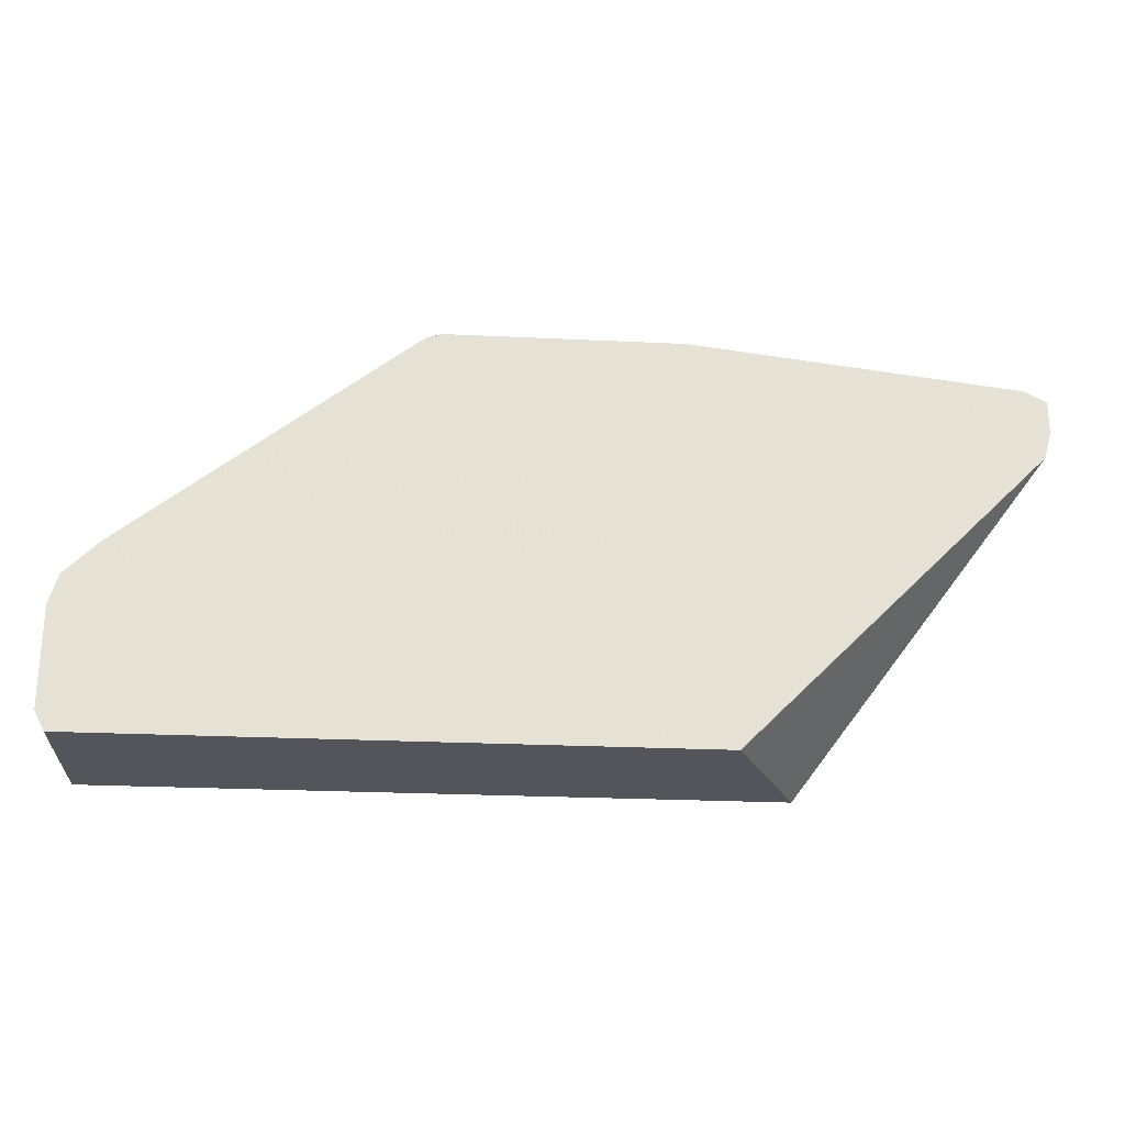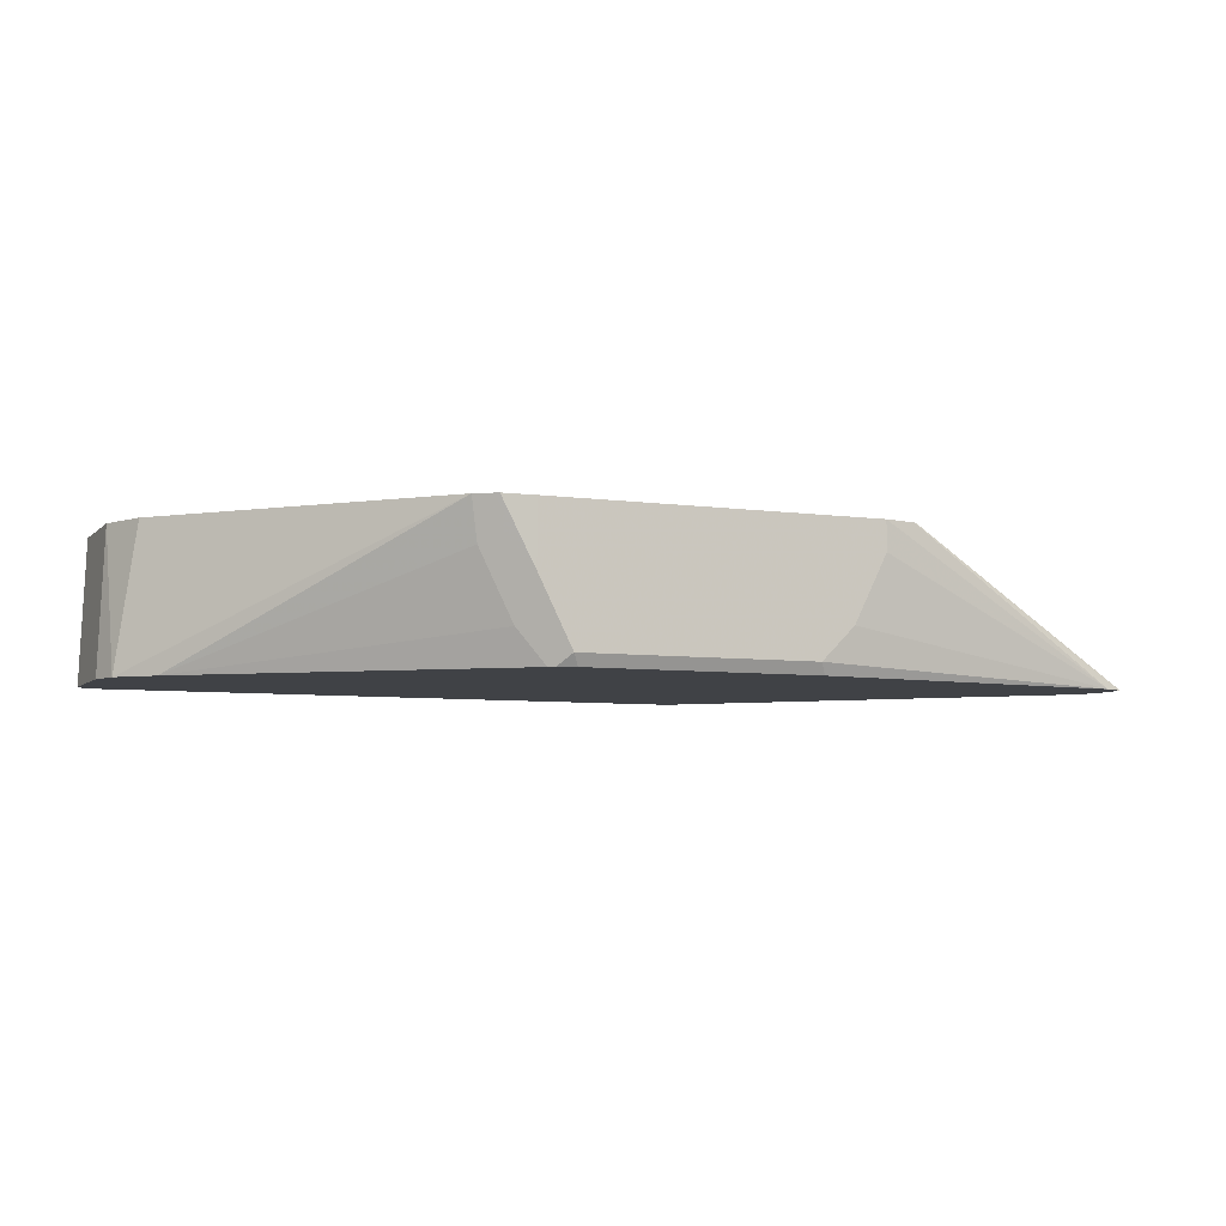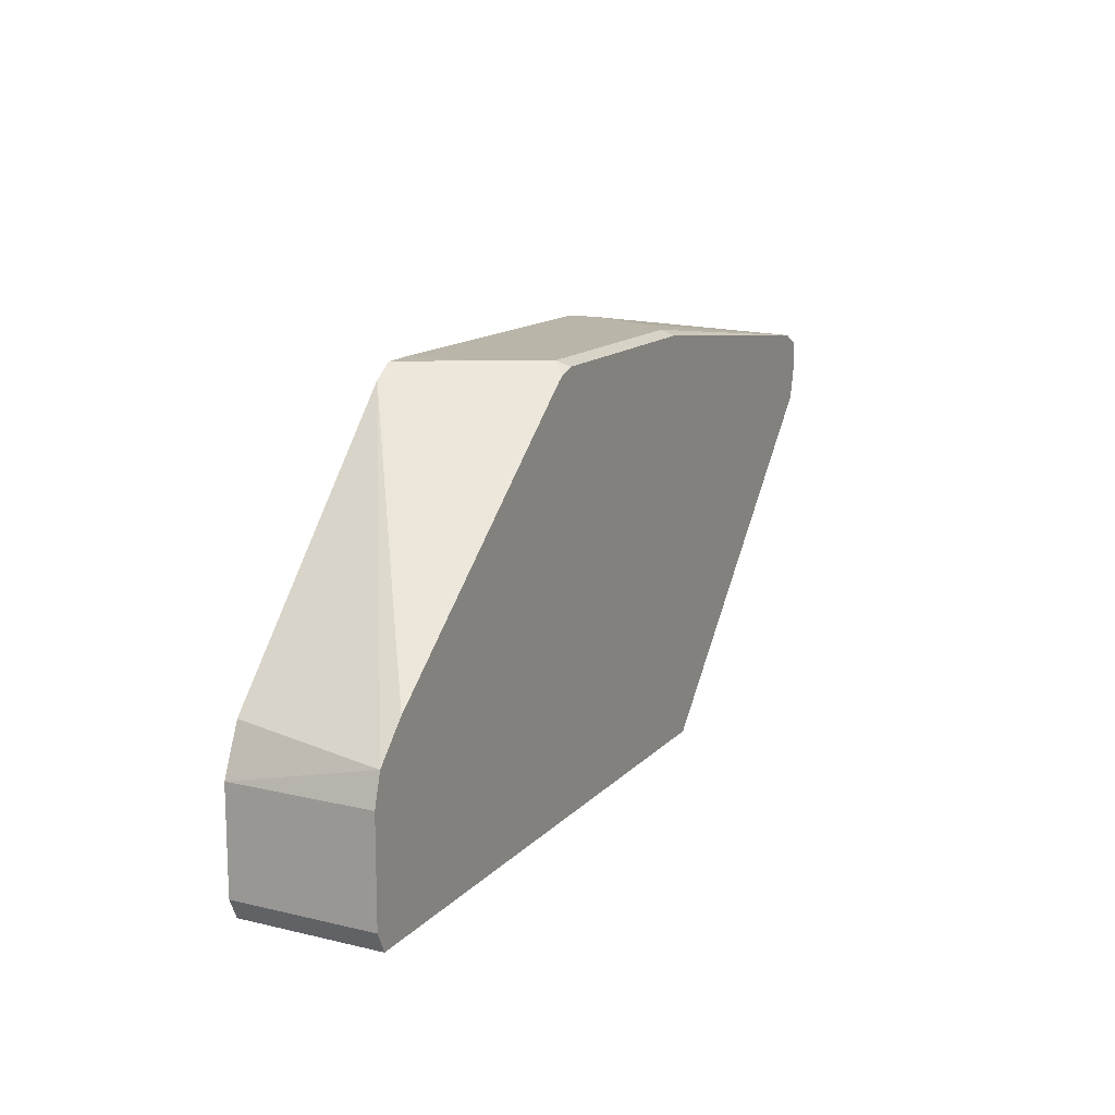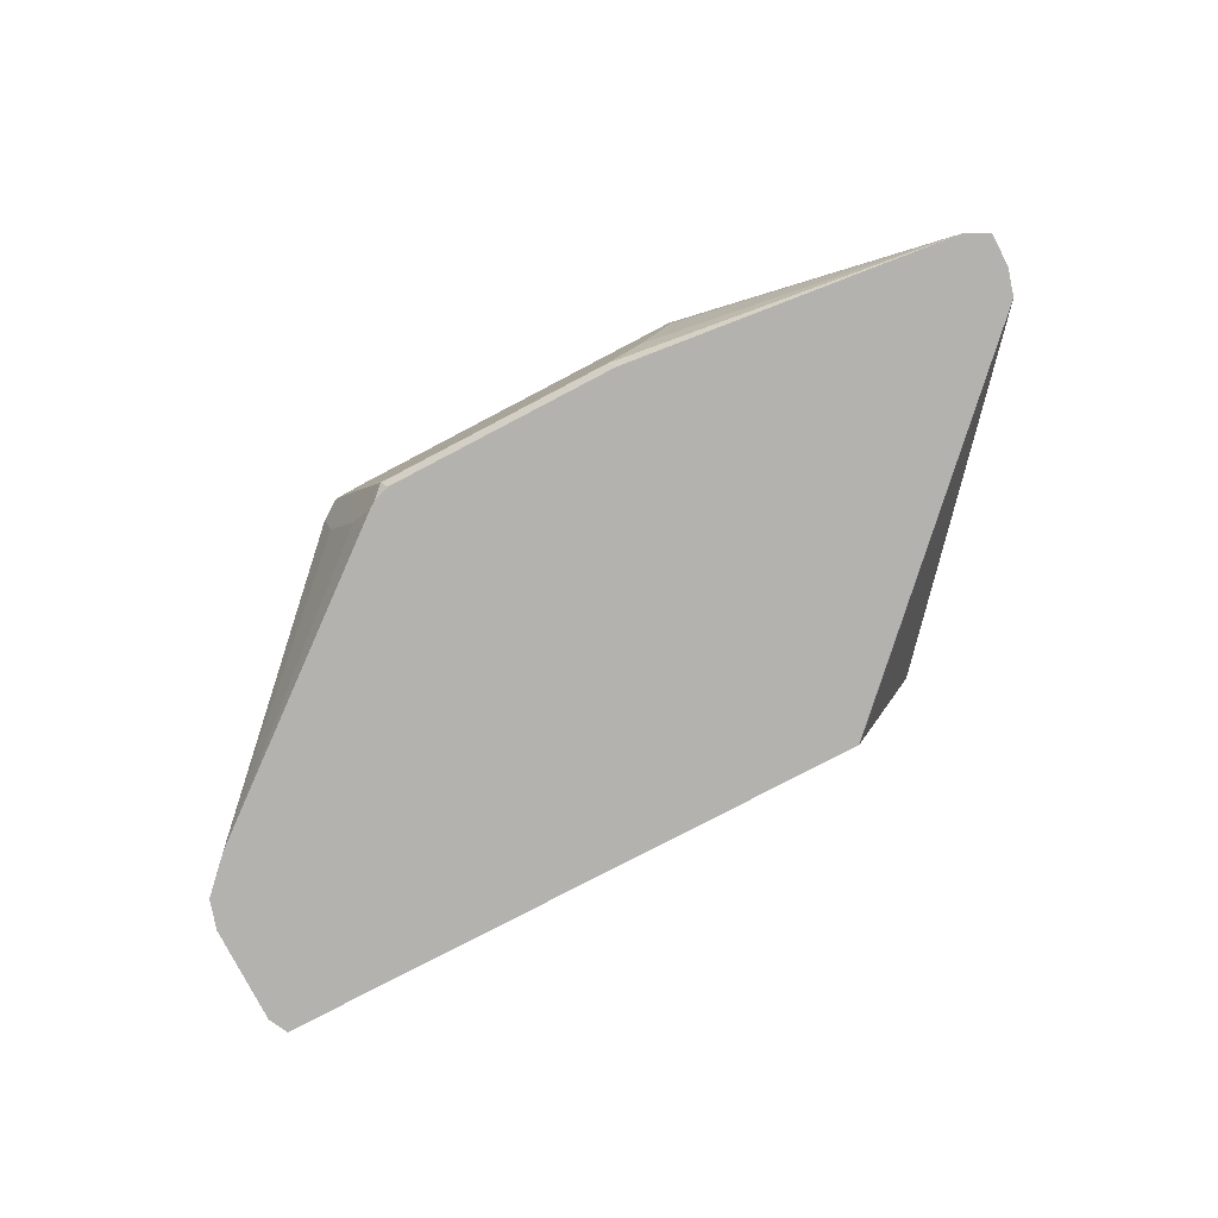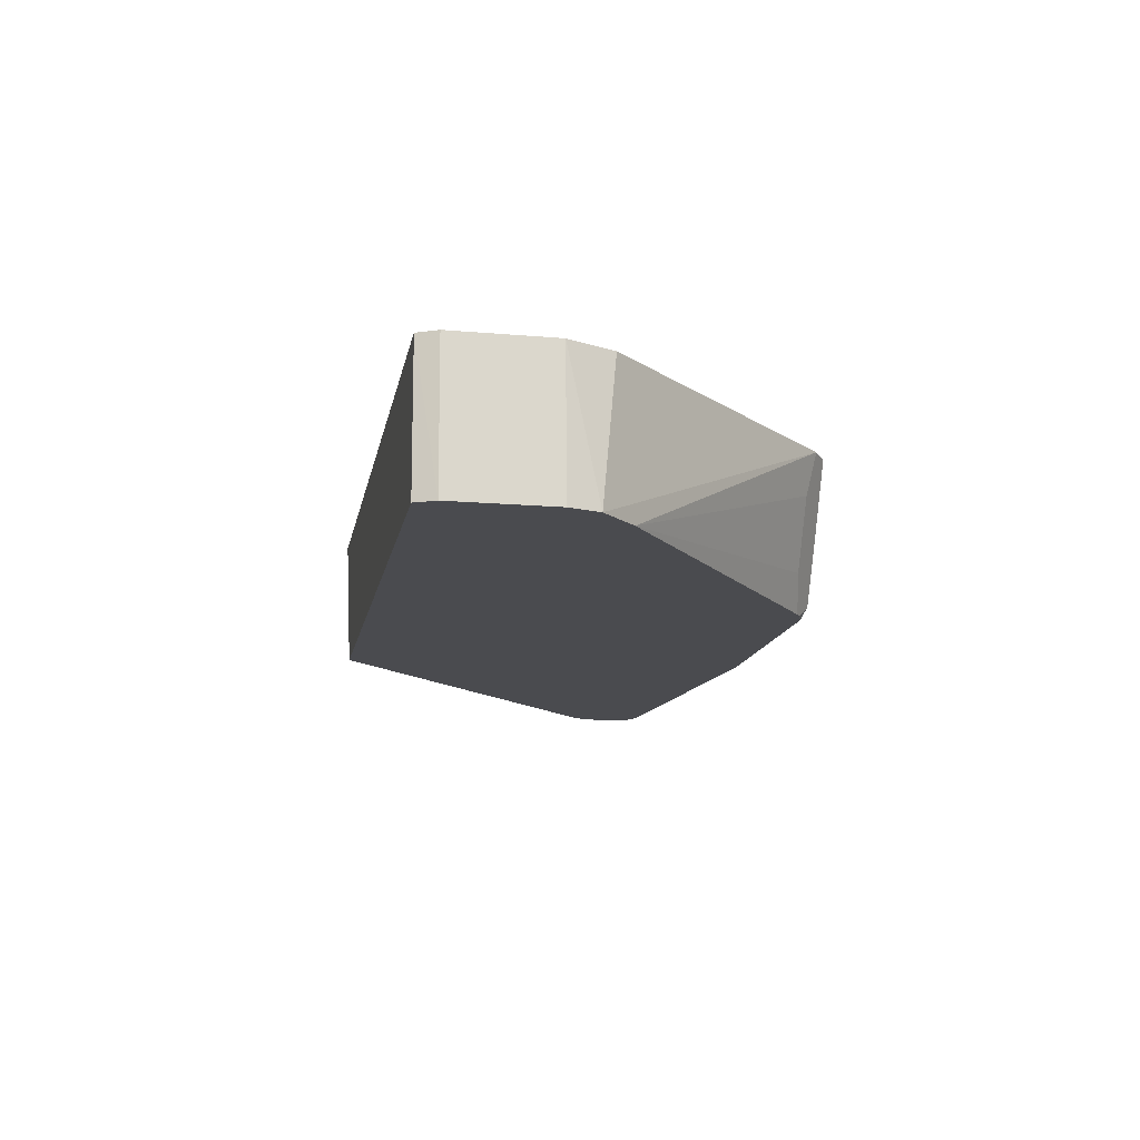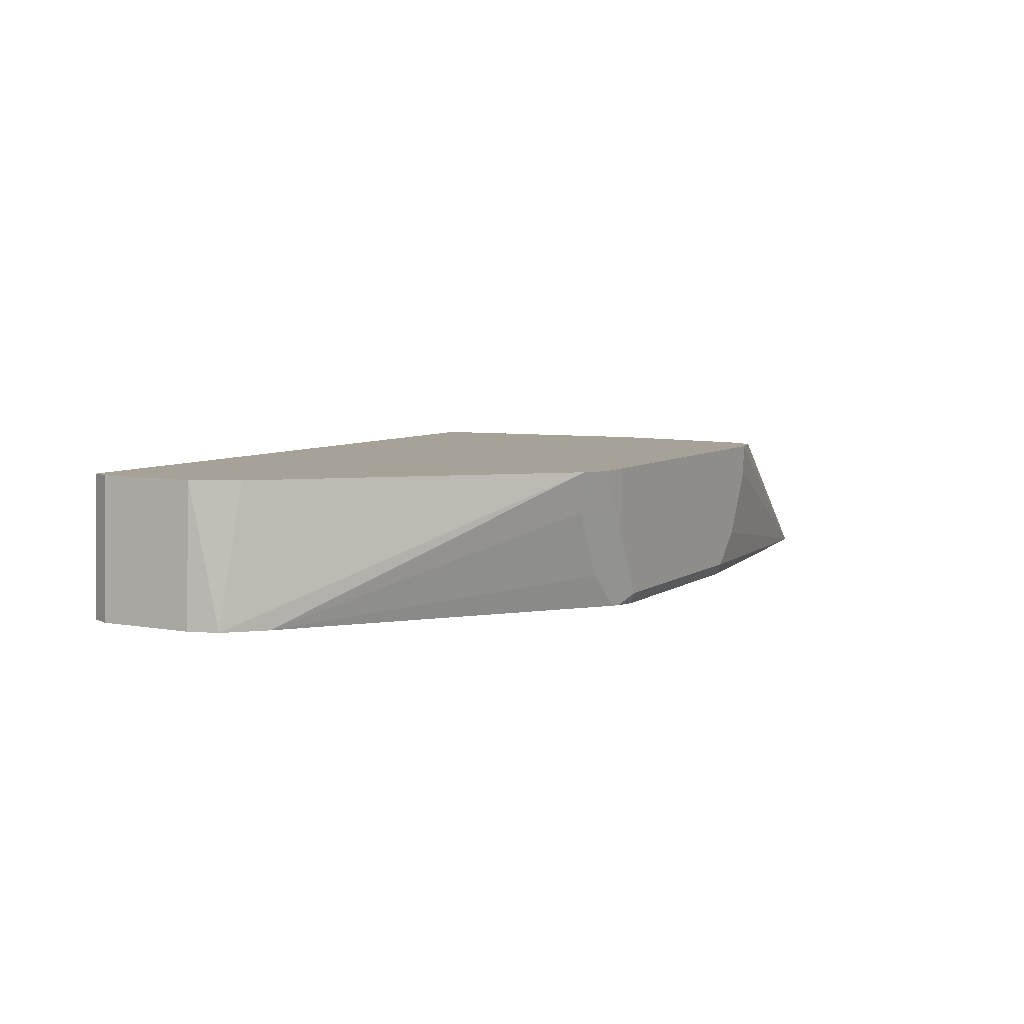
<metadata>
{"format":"obj","ext":"obj","renderer":"f3d","projection":"perspective","resolution":1024,"background":"white","views":[{"elev":-24.9,"azim":-4.5,"up":"+Z"},{"elev":-6.2,"azim":-23.3,"up":"+Y"},{"elev":13.5,"azim":-64.2,"up":"+Z"},{"elev":-79.8,"azim":27.6,"up":"+Y"},{"elev":-14.3,"azim":-100.7,"up":"+Y"},{"elev":6.5,"azim":-61.3,"up":"+Y"}]}
</metadata>
<code>
v 0.3046 0.1727 -0.02776
v 0.3152 0.1727 0.08926
v 0.4249 0.1106 0.1339
v 0.4272 0.09872 0.1315
v 0.2828 0.1291 -0.02776
v -0.0385 0.1727 -0.02776
v 0.3152 0.1727 0.1038
v 0.4132 0.1164 0.1455
v 0.4312 0.09872 0.1625
v 0.4312 0.09872 0.1457
v 0.2672 0.09872 -0.02776
v 0.2675 0.09885 -0.02776
v 0.2677 0.09895 -0.02776
v 0.2794 0.1222 -0.02776
v -0.04722 0.1726 -0.02776
v -0.05236 0.1727 -0.01745
v 0.3046 0.1727 0.1746
v 0.4309 0.09872 0.1633
v 0.4307 0.09895 0.163
v 0.3002 0.1727 0.1833
v 0.2981 0.1727 0.1875
v -0.05022 0.09872 -0.02776
v -0.0526 0.09872 -0.02304
v -0.05541 0.09872 -0.01745
v -0.05236 0.1727 0.03493
v 0.4305 0.09872 0.1635
v 0.2968 0.1727 0.1882
v -0.05541 0.09872 0.03493
v -0.05065 0.09872 0.0507
v -0.0415 0.1727 0.05898
v 0.4197 0.09872 0.1689
v 0.2794 0.1727 0.1921
v 0.419 0.09872 0.1692
v 0.07724 0.1727 0.1847
v -0.03321 0.09872 0.06817
v 0.2794 0.1571 0.1921
v 0.1048 0.1727 0.1921
v 0.2619 0.1222 0.1921
v 0.2444 0.1048 0.1921
v 0.2475 0.09872 0.189
v 0.08153 0.1513 0.1804
v 0.09896 0.1164 0.1804
v 0.1048 0.1397 0.1921
v 0.08538 0.1727 0.1901
v 0.113 0.09872 0.1839
v 0.08772 0.1727 0.1917
v 0.1222 0.1048 0.1921
v 0.1253 0.09872 0.189
v 0.1162 0.09872 0.186
f 16 24 28
f 27 32 33
f 27 33 31
f 26 27 31
f 25 29 30
f 25 28 29
f 21 27 26
f 18 21 26
f 16 28 25
f 15 24 16
f 7 17 8
f 15 22 23
f 9 19 18
f 8 21 18
f 8 20 21
f 8 17 20
f 8 19 9
f 8 18 19
f 6 15 16
f 29 34 30
f 15 23 24
f 29 35 34
f 42 47 43
f 32 37 43
f 4 14 5
f 43 46 44
f 42 49 47
f 42 45 49
f 39 48 40
f 39 47 48
f 37 46 43
f 35 42 41
f 35 45 42
f 34 35 41
f 34 43 44
f 34 42 43
f 34 41 42
f 33 39 40
f 33 38 39
f 47 49 48
f 33 36 38
f 32 38 36
f 32 39 38
f 32 47 39
f 32 43 47
f 32 36 33
f 4 13 14
f 1 44 46
f 4 11 12
f 1 21 20
f 1 27 21
f 1 32 27
f 1 37 32
f 1 46 37
f 1 34 44
f 1 30 34
f 1 25 30
f 1 16 25
f 1 20 17
f 1 6 16
f 1 22 15
f 1 12 11
f 1 13 12
f 1 14 13
f 1 5 14
f 1 4 5
f 1 3 4
f 1 2 3
f 4 12 13
f 1 15 6
f 1 17 7
f 1 11 22
f 2 7 3
f 1 7 2
f 4 22 11
f 4 23 22
f 4 24 23
f 4 28 24
f 4 35 29
f 4 45 35
f 4 49 45
f 4 48 49
f 4 40 48
f 4 29 28
f 4 31 33
f 4 26 31
f 4 18 26
f 4 9 18
f 4 10 9
f 3 7 8
f 3 10 4
f 3 9 10
f 4 33 40
f 3 8 9

</code>
